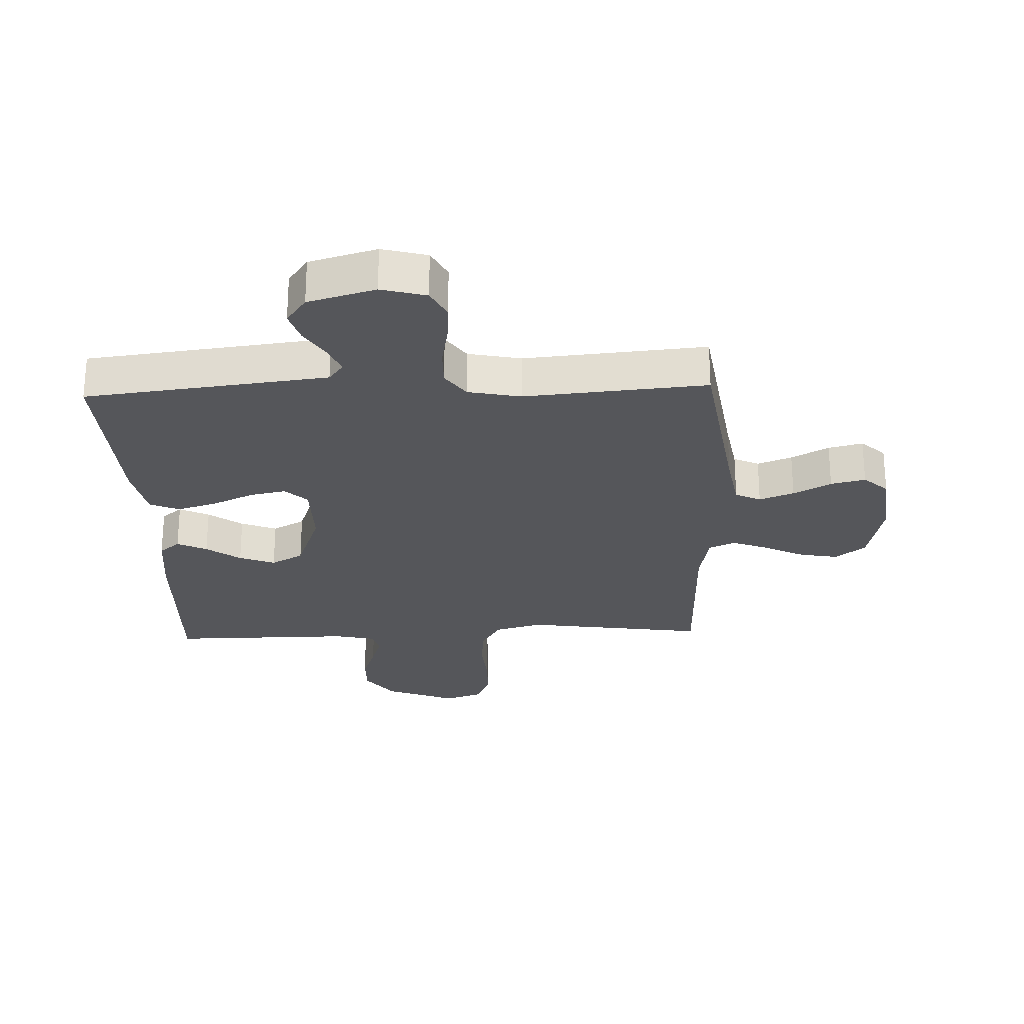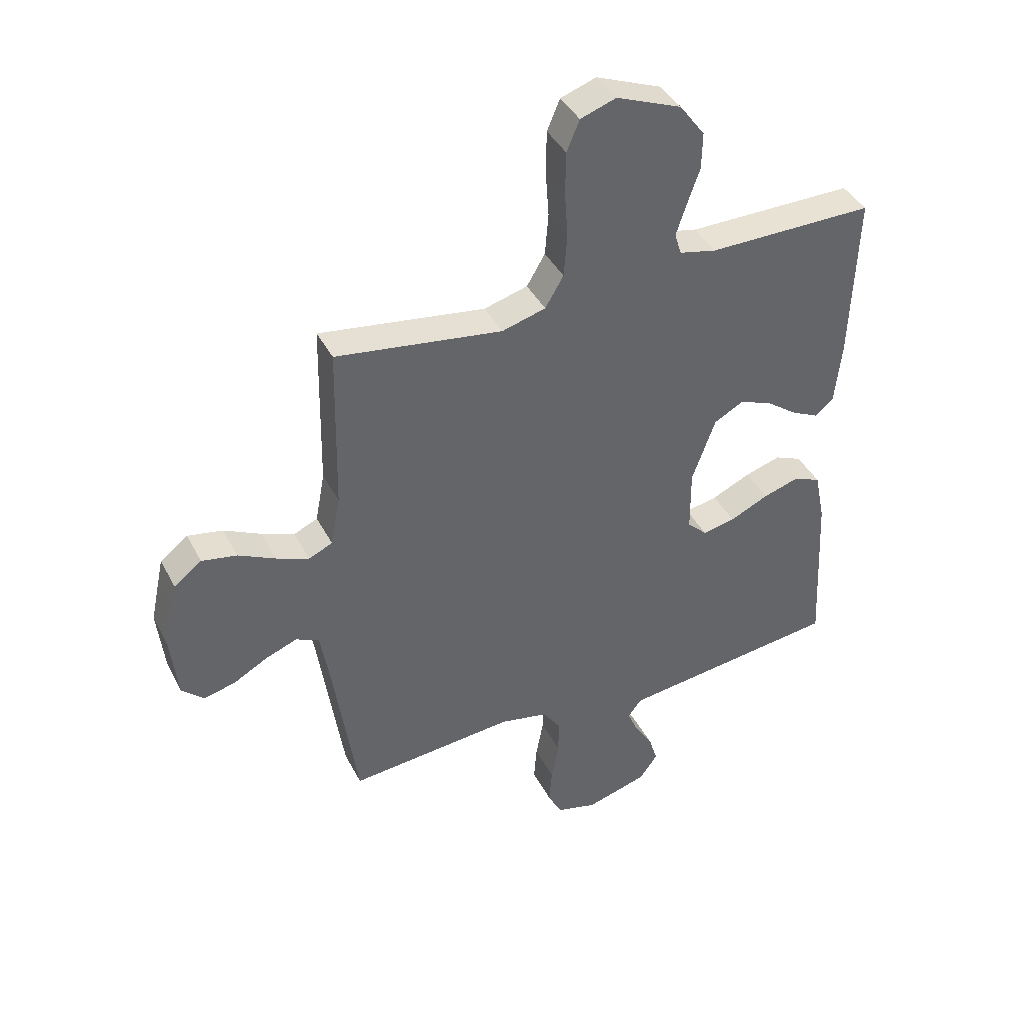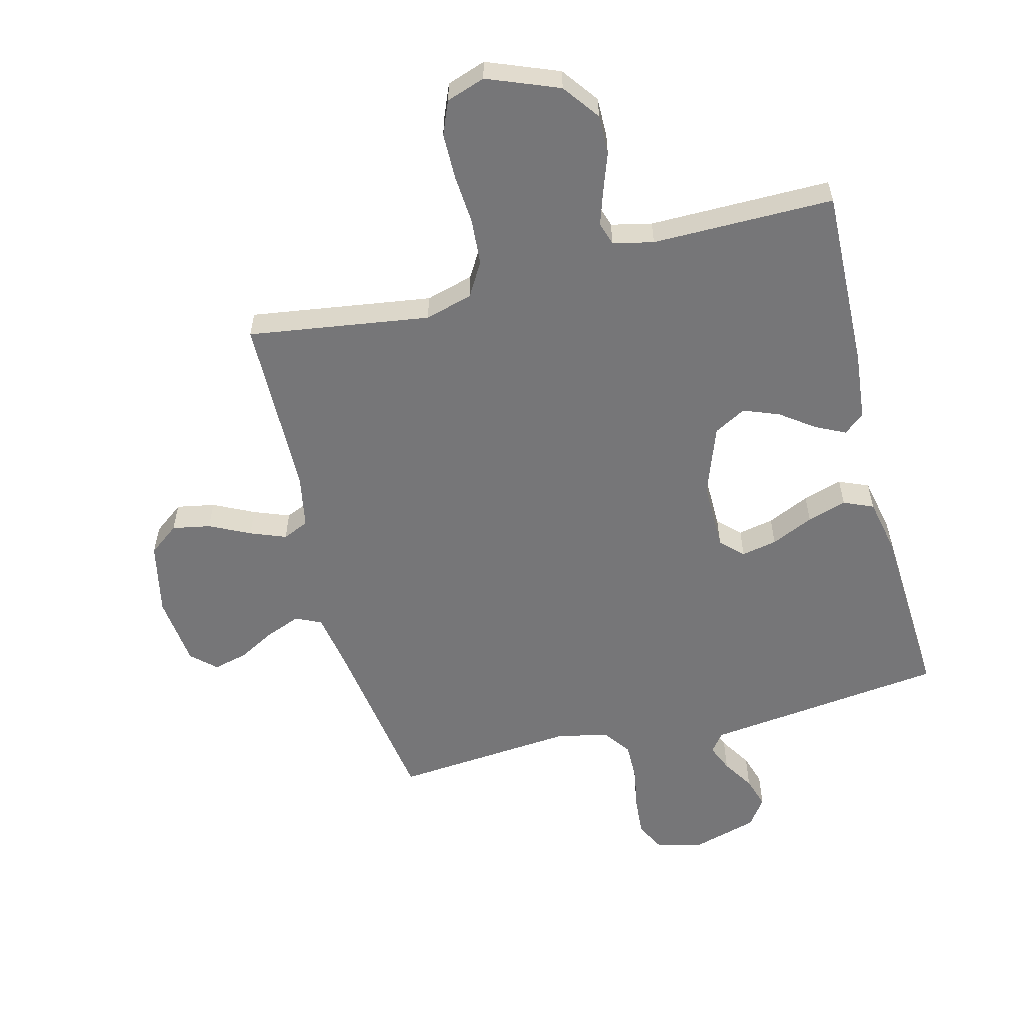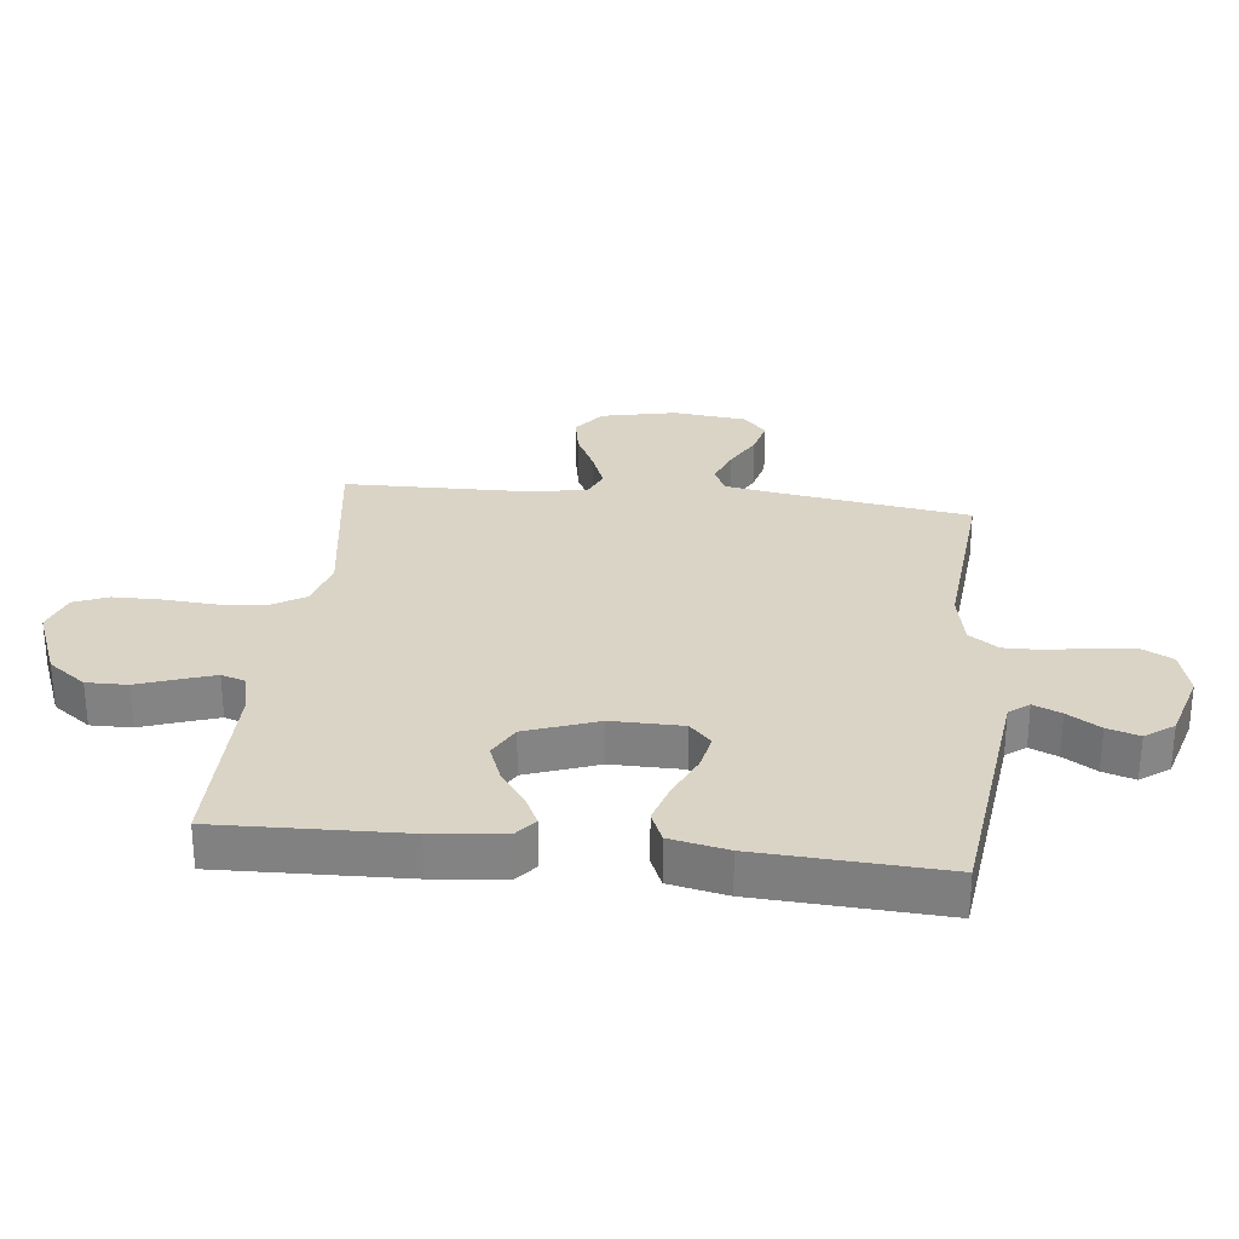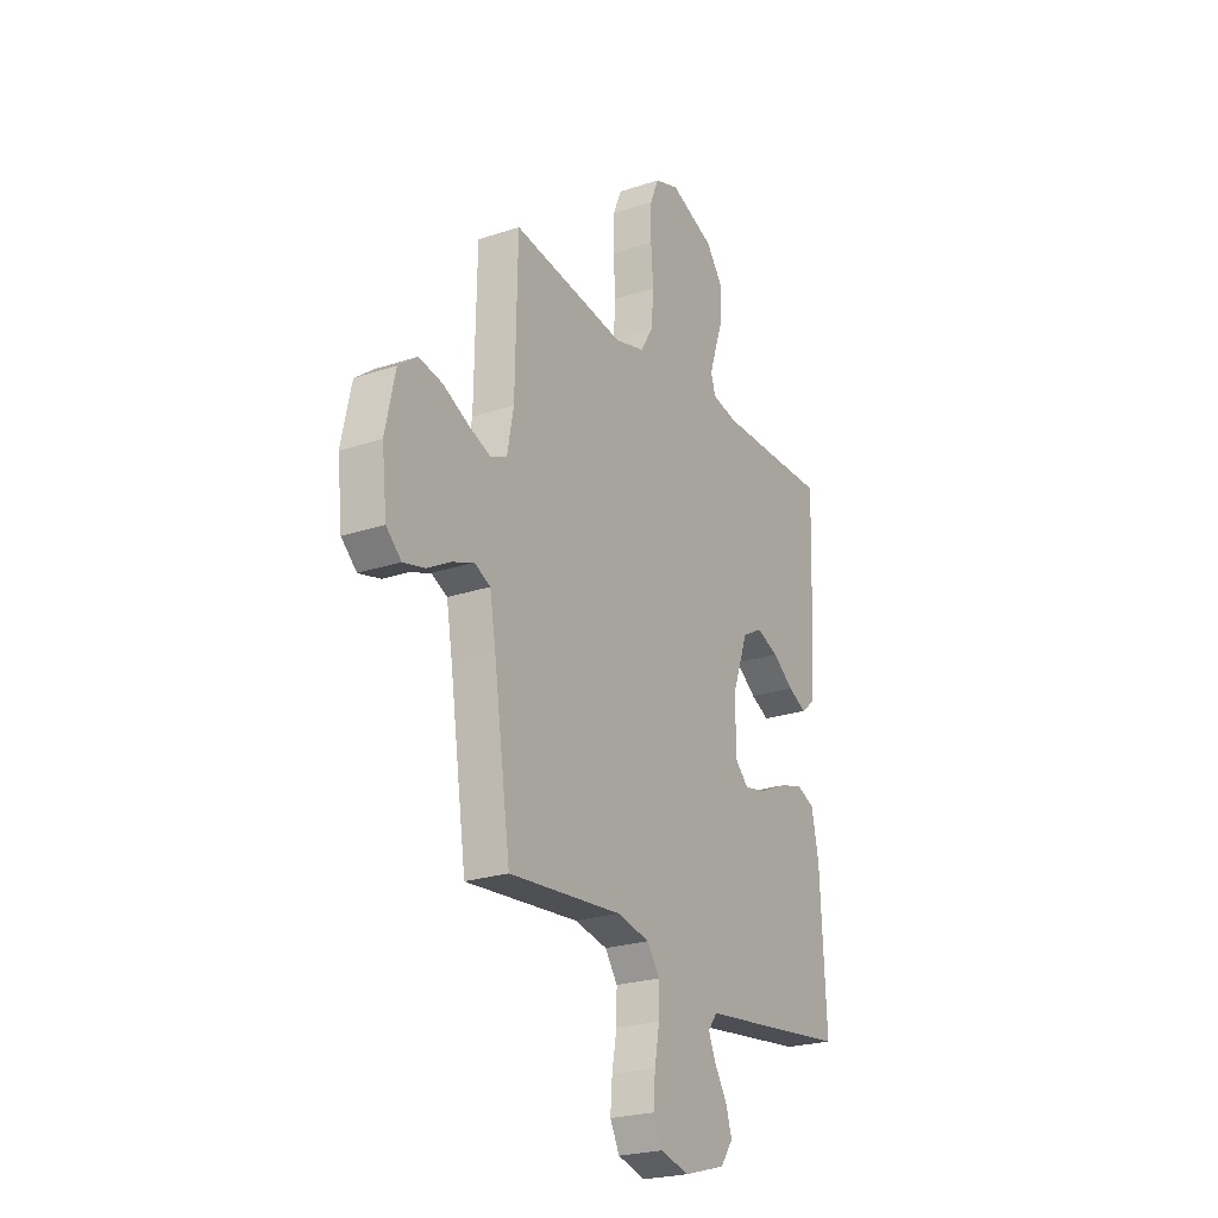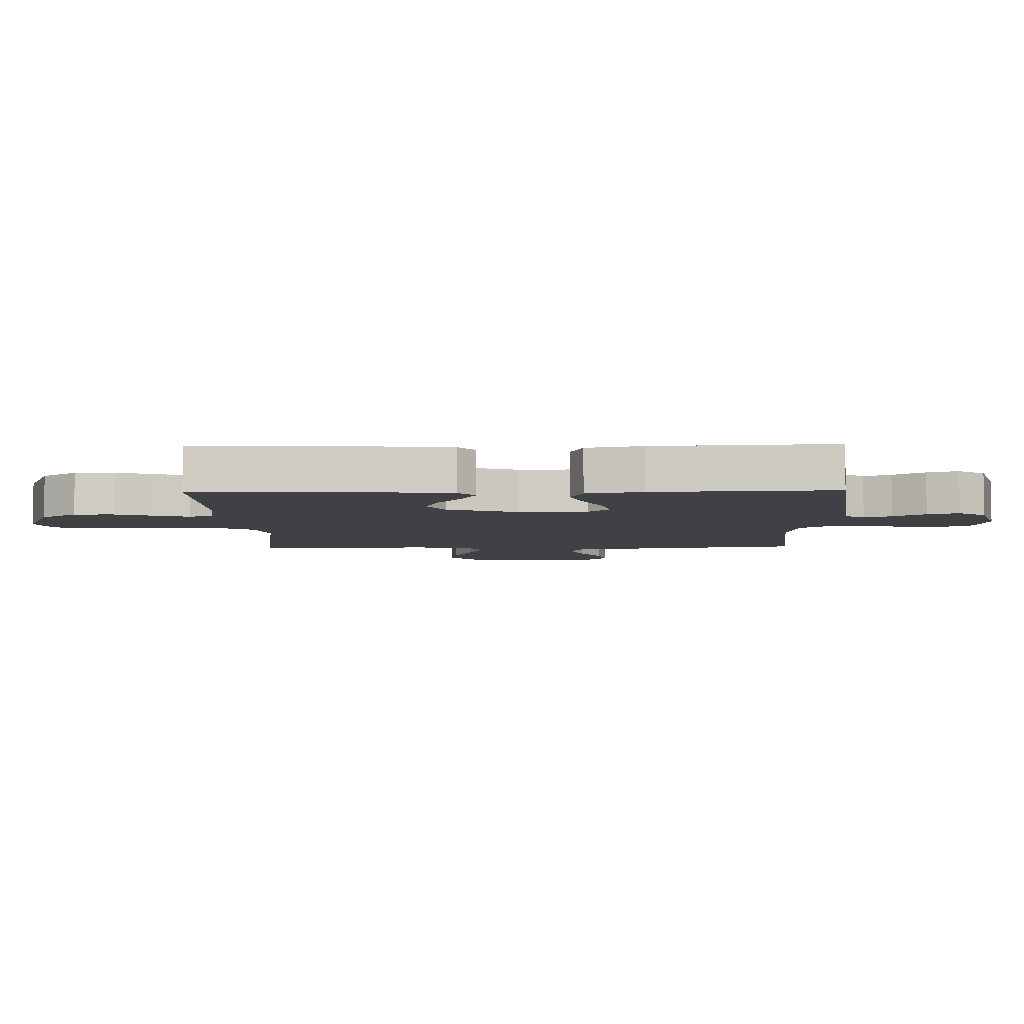
<metadata>
{"format":"obj","ext":"obj","renderer":"f3d","projection":"perspective","resolution":1024,"background":"white","views":[{"elev":-25.9,"azim":-177.8,"up":"+Y"},{"elev":40.9,"azim":-25.5,"up":"+Z"},{"elev":-56.9,"azim":14.4,"up":"+Y"},{"elev":28.9,"azim":96.4,"up":"+Y"},{"elev":-23.7,"azim":-60.7,"up":"+Z"},{"elev":-5.7,"azim":91.6,"up":"+Y"}]}
</metadata>
<code>
v 0.5 0.07 -0.5
v 0.2 0.07 -0.536
v 0.1 0.07 -0.548
v 0.076 0.07 -0.58
v 0.095 0.07 -0.625
v 0.128 0.07 -0.678
v 0.144 0.07 -0.73
v 0.111 0.07 -0.776
v 0 0.07 -0.808
v -0.074 0.07 -0.788
v -0.099 0.07 -0.739
v -0.094 0.07 -0.674
v -0.081 0.07 -0.603
v -0.08 0.07 -0.539
v -0.113 0.07 -0.492
v -0.2 0.07 -0.474
v -0.5 0.07 -0.5
v -0.544 0.07 -0.2
v -0.56 0.07 -0.106
v -0.602 0.07 -0.086
v -0.659 0.07 -0.108
v -0.721 0.07 -0.142
v -0.778 0.07 -0.156
v -0.818 0.07 -0.119
v -0.831 0.07 0
v -0.805 0.07 0.121
v -0.755 0.07 0.159
v -0.692 0.07 0.147
v -0.625 0.07 0.114
v -0.566 0.07 0.091
v -0.523 0.07 0.11
v -0.506 0.07 0.2
v -0.5 0.07 0.5
v -0.2 0.07 0.456
v -0.121 0.07 0.478
v -0.088 0.07 0.534
v -0.082 0.07 0.61
v -0.088 0.07 0.693
v -0.087 0.07 0.77
v -0.064 0.07 0.825
v 0 0.07 0.847
v 0.118 0.07 0.8
v 0.163 0.07 0.739
v 0.162 0.07 0.673
v 0.139 0.07 0.608
v 0.121 0.07 0.553
v 0.133 0.07 0.514
v 0.2 0.07 0.499
v 0.5 0.07 0.5
v 0.49 0.07 0.2
v 0.478 0.07 0.085
v 0.444 0.07 0.057
v 0.395 0.07 0.081
v 0.339 0.07 0.122
v 0.28 0.07 0.145
v 0.227 0.07 0.116
v 0.185 0.07 0
v 0.186 0.07 -0.115
v 0.222 0.07 -0.15
v 0.281 0.07 -0.138
v 0.351 0.07 -0.106
v 0.416 0.07 -0.086
v 0.465 0.07 -0.107
v 0.484 0.07 -0.2
v 0.5 0 -0.5
v 0.2 0 -0.536
v 0.1 0 -0.548
v 0.076 0 -0.58
v 0.095 0 -0.625
v 0.128 0 -0.678
v 0.144 0 -0.73
v 0.111 0 -0.776
v 0 0 -0.808
v -0.074 0 -0.788
v -0.099 0 -0.739
v -0.094 0 -0.674
v -0.081 0 -0.603
v -0.08 0 -0.539
v -0.113 0 -0.492
v -0.2 0 -0.474
v -0.5 0 -0.5
v -0.544 0 -0.2
v -0.56 0 -0.106
v -0.602 0 -0.086
v -0.659 0 -0.108
v -0.721 0 -0.142
v -0.778 0 -0.156
v -0.818 0 -0.119
v -0.831 0 0
v -0.805 0 0.121
v -0.755 0 0.159
v -0.692 0 0.147
v -0.625 0 0.114
v -0.566 0 0.091
v -0.523 0 0.11
v -0.506 0 0.2
v -0.5 0 0.5
v -0.2 0 0.456
v -0.121 0 0.478
v -0.088 0 0.534
v -0.082 0 0.61
v -0.088 0 0.693
v -0.087 0 0.77
v -0.064 0 0.825
v 0 0 0.847
v 0.118 0 0.8
v 0.163 0 0.739
v 0.162 0 0.673
v 0.139 0 0.608
v 0.121 0 0.553
v 0.133 0 0.514
v 0.2 0 0.499
v 0.5 0 0.5
v 0.49 0 0.2
v 0.478 0 0.085
v 0.444 0 0.057
v 0.395 0 0.081
v 0.339 0 0.122
v 0.28 0 0.145
v 0.227 0 0.116
v 0.185 0 0
v 0.186 0 -0.115
v 0.222 0 -0.15
v 0.281 0 -0.138
v 0.351 0 -0.106
v 0.416 0 -0.086
v 0.465 0 -0.107
v 0.484 0 -0.2
f 1 2 3
f 64 1 3
f 63 64 3
f 62 63 3
f 61 62 3
f 60 61 3
f 59 60 3 4
f 58 59 4
f 57 58 4
f 52 53 54
f 51 52 54
f 50 51 54
f 49 50 54
f 48 49 54
f 47 48 54 55
f 43 44 45
f 42 43 45
f 41 42 45
f 40 41 45
f 39 40 45
f 38 39 45
f 37 38 45
f 36 37 45 46
f 35 36 46 47
f 32 33 34
f 47 55 56
f 35 47 56
f 34 35 56
f 32 34 56
f 31 32 56
f 27 28 29
f 26 27 29
f 25 26 29
f 24 25 29
f 23 24 29
f 22 23 29
f 21 22 29
f 20 21 29 30
f 16 17 18
f 15 16 18 19
f 11 12 13
f 10 11 13
f 9 10 13
f 8 9 13
f 7 8 13
f 6 7 13
f 5 6 13
f 4 5 13 14
f 57 4 14 15
f 31 56 57
f 30 31 57
f 20 30 57
f 19 20 57
f 15 19 57
f 67 66 65
f 67 65 128
f 67 128 127
f 67 127 126
f 67 126 125
f 67 125 124
f 68 67 124 123
f 68 123 122
f 68 122 121
f 118 117 116
f 118 116 115
f 118 115 114
f 118 114 113
f 118 113 112
f 119 118 112 111
f 109 108 107
f 109 107 106
f 109 106 105
f 109 105 104
f 109 104 103
f 109 103 102
f 109 102 101
f 110 109 101 100
f 111 110 100 99
f 98 97 96
f 120 119 111
f 120 111 99
f 120 99 98
f 120 98 96
f 120 96 95
f 93 92 91
f 93 91 90
f 93 90 89
f 93 89 88
f 93 88 87
f 93 87 86
f 93 86 85
f 94 93 85 84
f 82 81 80
f 83 82 80 79
f 77 76 75
f 77 75 74
f 77 74 73
f 77 73 72
f 77 72 71
f 77 71 70
f 77 70 69
f 78 77 69 68
f 79 78 68 121
f 121 120 95
f 121 95 94
f 121 94 84
f 121 84 83
f 121 83 79
f 1 65 66 2
f 2 66 67 3
f 3 67 68 4
f 4 68 69 5
f 5 69 70 6
f 6 70 71 7
f 7 71 72 8
f 8 72 73 9
f 9 73 74 10
f 10 74 75 11
f 11 75 76 12
f 12 76 77 13
f 13 77 78 14
f 14 78 79 15
f 15 79 80 16
f 16 80 81 17
f 17 81 82 18
f 18 82 83 19
f 19 83 84 20
f 20 84 85 21
f 21 85 86 22
f 22 86 87 23
f 23 87 88 24
f 24 88 89 25
f 25 89 90 26
f 26 90 91 27
f 27 91 92 28
f 28 92 93 29
f 29 93 94 30
f 30 94 95 31
f 31 95 96 32
f 32 96 97 33
f 33 97 98 34
f 34 98 99 35
f 35 99 100 36
f 36 100 101 37
f 37 101 102 38
f 38 102 103 39
f 39 103 104 40
f 40 104 105 41
f 41 105 106 42
f 42 106 107 43
f 43 107 108 44
f 44 108 109 45
f 45 109 110 46
f 46 110 111 47
f 47 111 112 48
f 48 112 113 49
f 49 113 114 50
f 50 114 115 51
f 51 115 116 52
f 52 116 117 53
f 53 117 118 54
f 54 118 119 55
f 55 119 120 56
f 56 120 121 57
f 57 121 122 58
f 58 122 123 59
f 59 123 124 60
f 60 124 125 61
f 61 125 126 62
f 62 126 127 63
f 63 127 128 64
f 64 128 65 1

</code>
